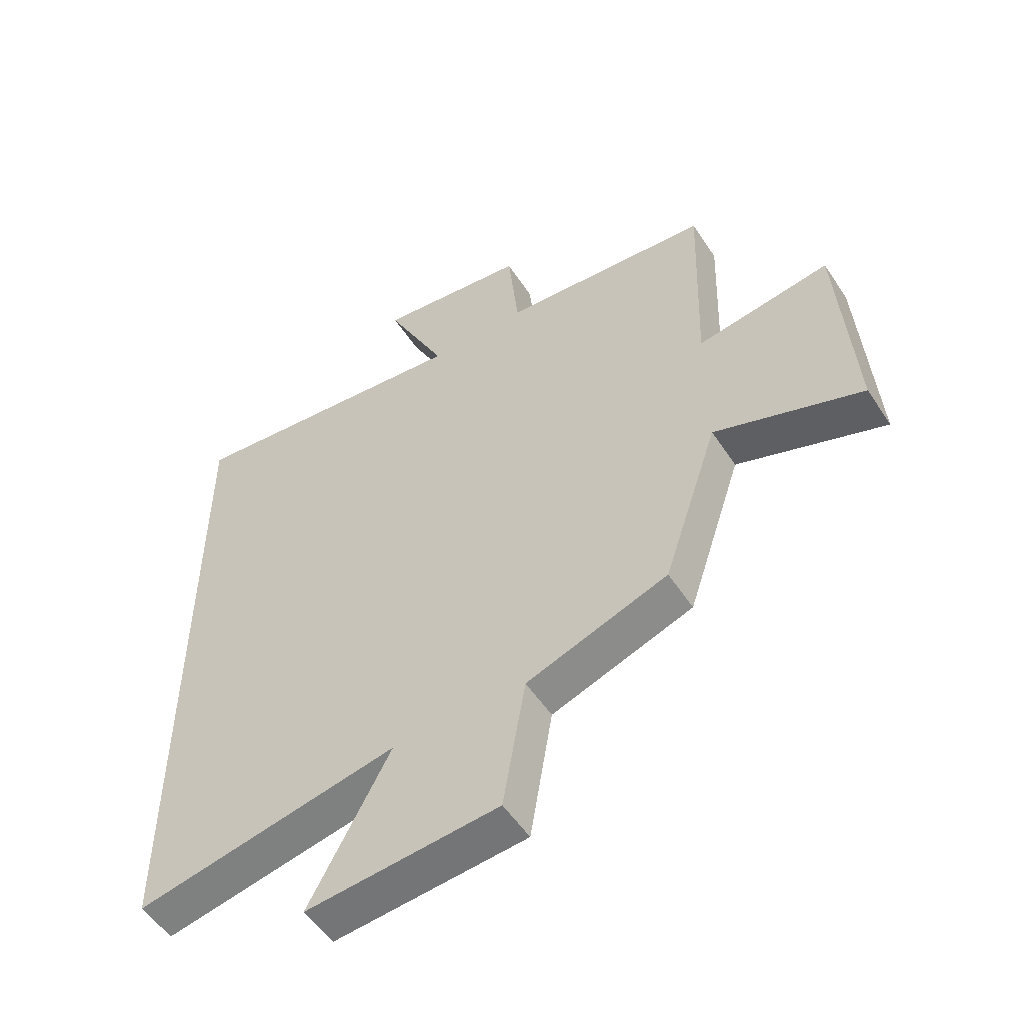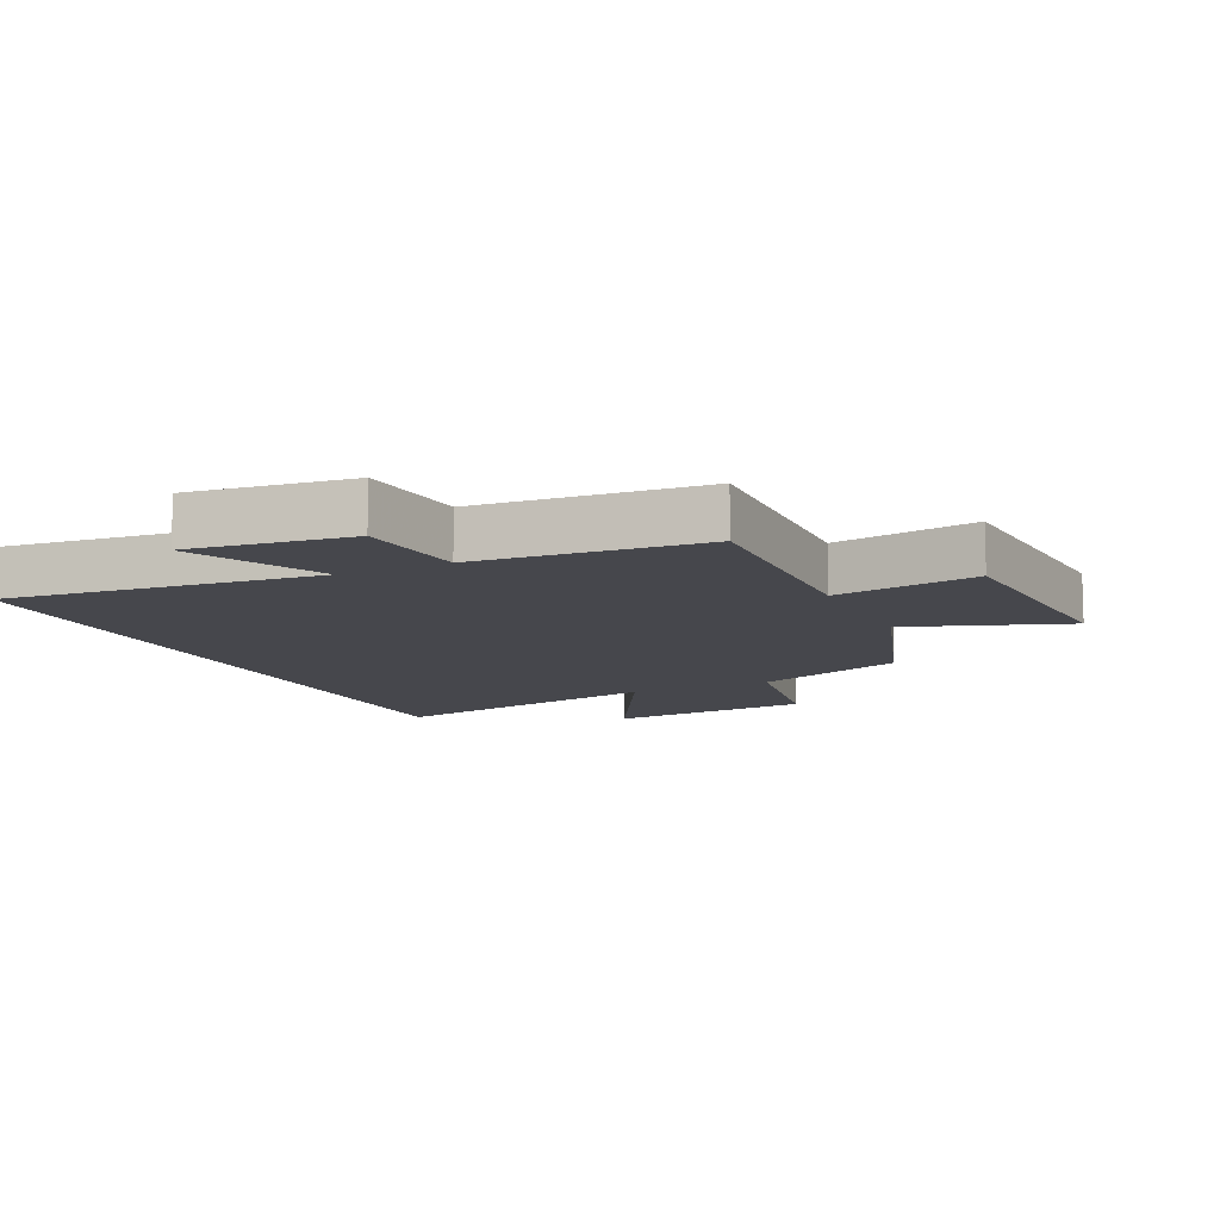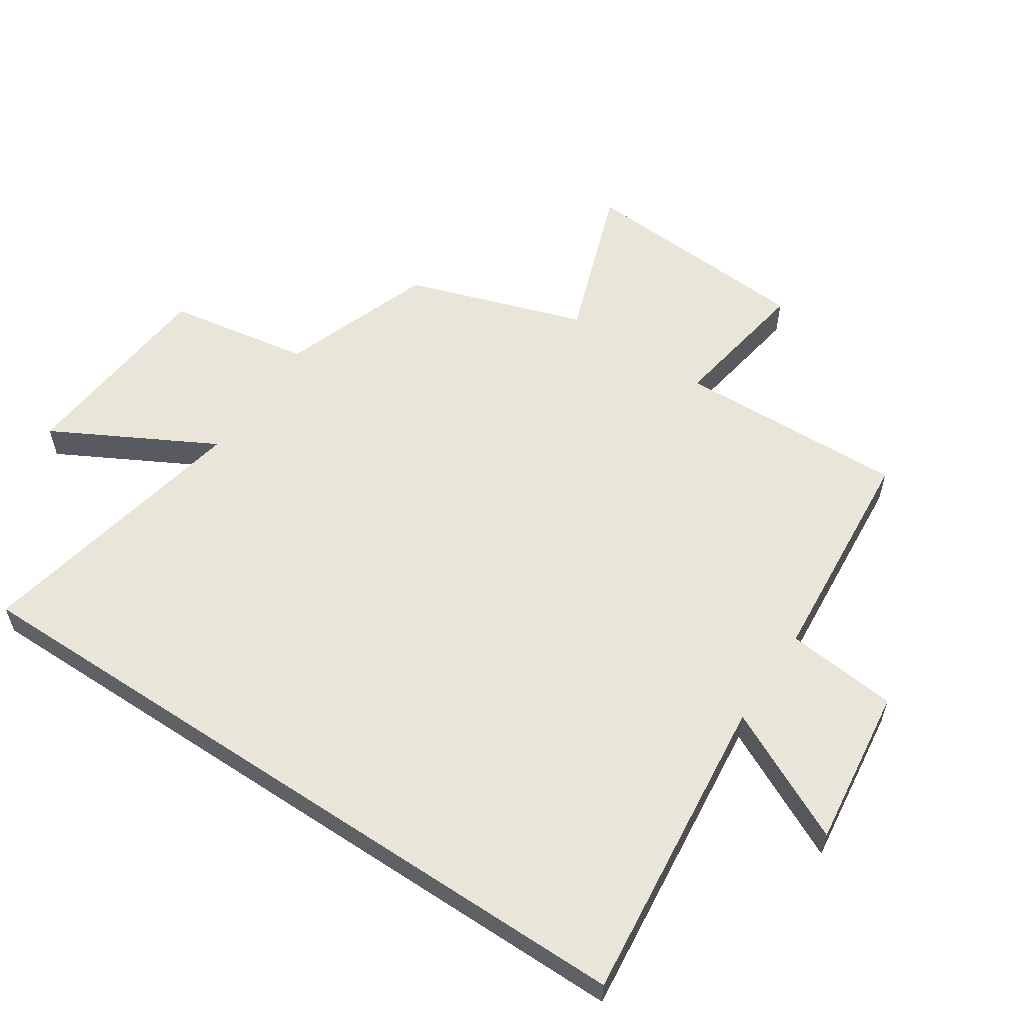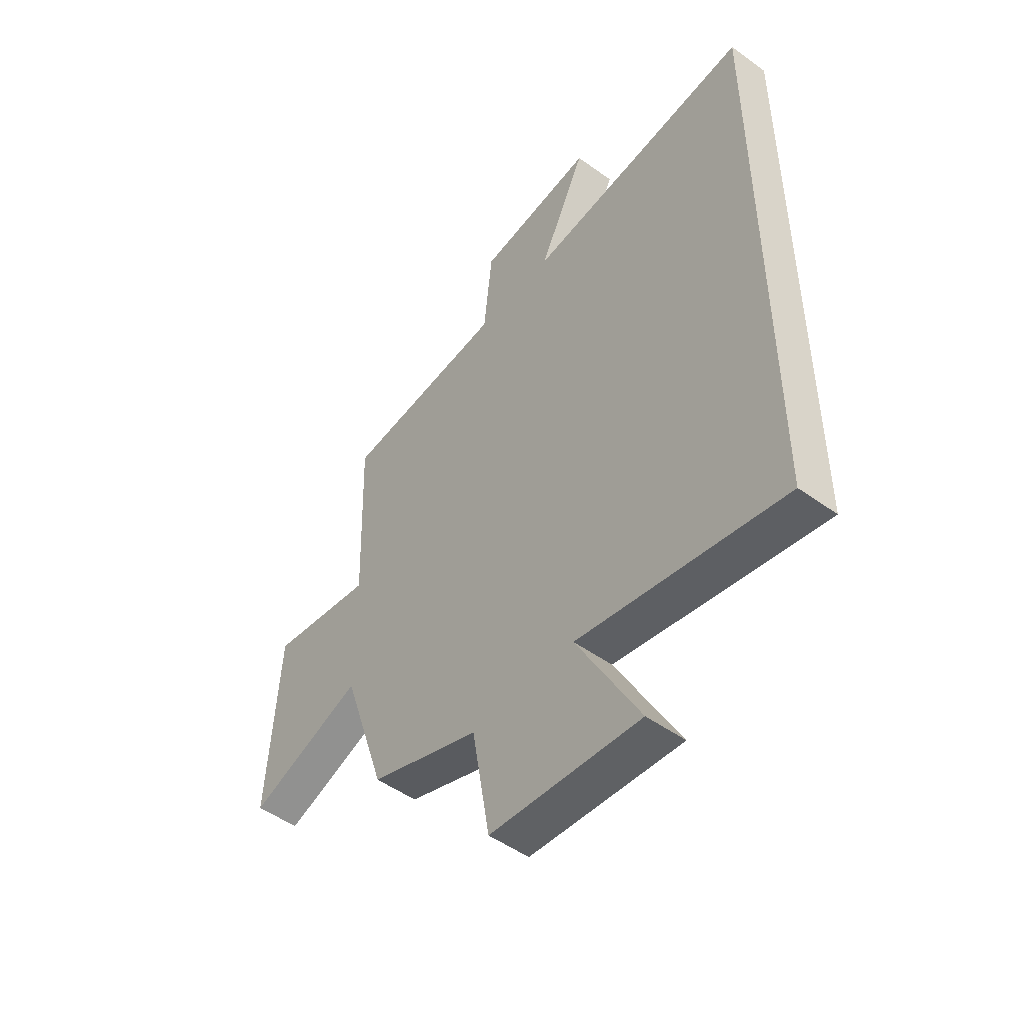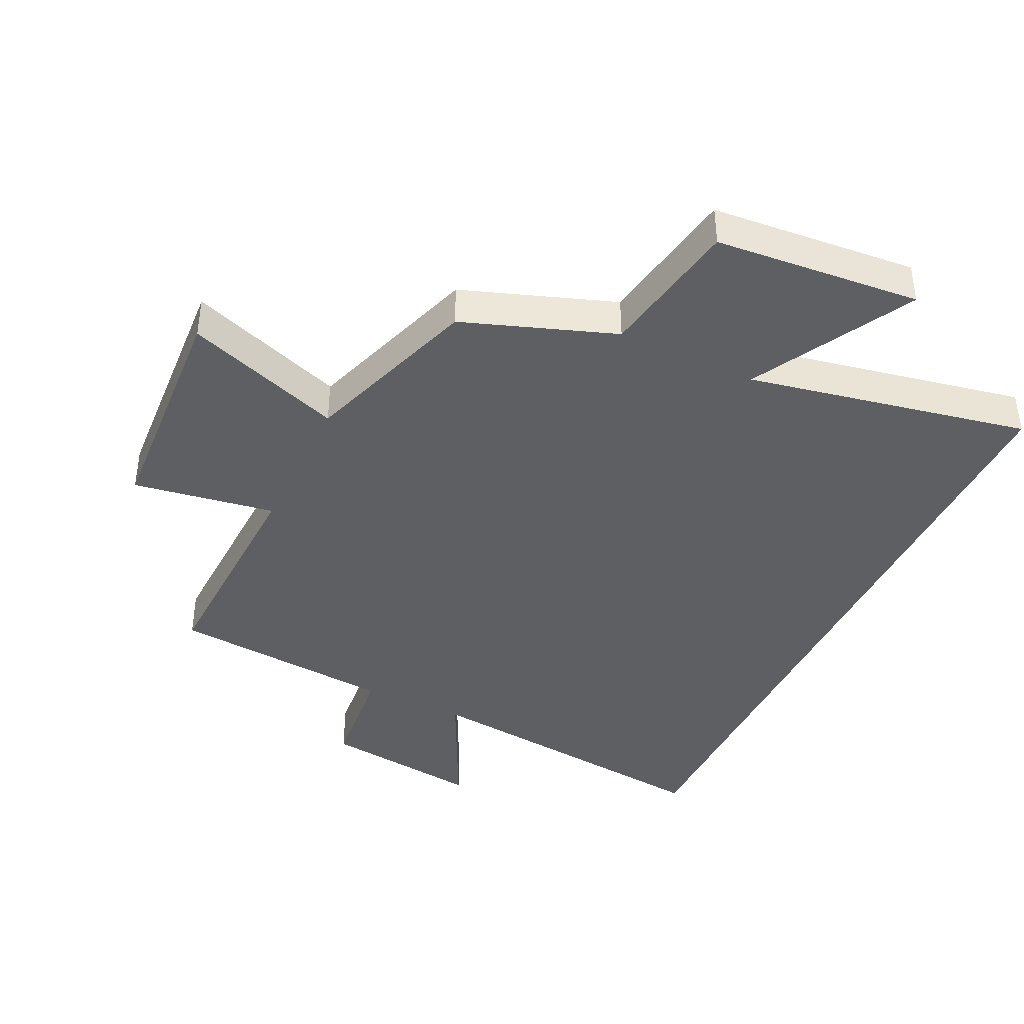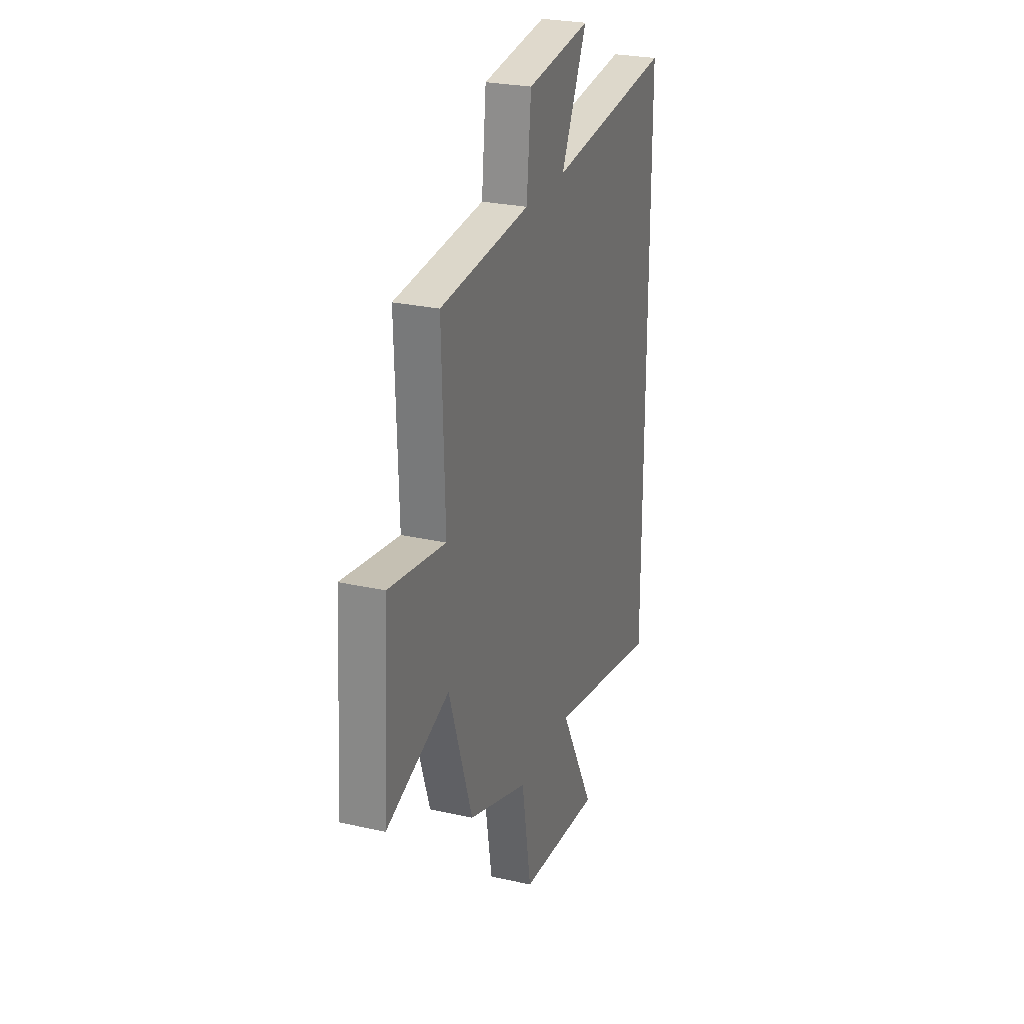
<metadata>
{"format":"obj","ext":"obj","renderer":"f3d","projection":"perspective","resolution":1024,"background":"white","views":[{"elev":-53.4,"azim":32.6,"up":"+Z"},{"elev":-10.9,"azim":25.2,"up":"+Y"},{"elev":57.9,"azim":-56.4,"up":"+Y"},{"elev":-50.2,"azim":-128.4,"up":"+Z"},{"elev":-41.0,"azim":154.4,"up":"+Y"},{"elev":26.3,"azim":109.6,"up":"+Z"}]}
</metadata>
<code>
v 0.512 0.07 0.47
v 0.5 0.07 0.11
v 0.724 0.07 0.146
v 0.748 0.07 -0.224
v 0.5 0.07 -0.136
v 0.407 0.07 -0.415
v 0.169 0.07 -0.5
v 0.131 0.07 -0.725
v -0.193 0.07 -0.753
v -0.057 0.07 -0.5
v -0.5 0.07 -0.588
v -0.5 0.07 0.553
v -0.01 0.07 0.5
v -0.112 0.07 0.708
v 0.14 0.07 0.676
v 0.158 0.07 0.5
v 0.512 0 0.47
v 0.5 0 0.11
v 0.724 0 0.146
v 0.748 0 -0.224
v 0.5 0 -0.136
v 0.407 0 -0.415
v 0.169 0 -0.5
v 0.131 0 -0.725
v -0.193 0 -0.753
v -0.057 0 -0.5
v -0.5 0 -0.588
v -0.5 0 0.553
v -0.01 0 0.5
v -0.112 0 0.708
v 0.14 0 0.676
v 0.158 0 0.5
f 13 14 15 16
f 13 16 1 2
f 10 11 12 13
f 10 13 2
f 7 8 9 10
f 5 6 7 10
f 5 10 2 3
f 3 4 5
f 32 31 30 29
f 18 17 32 29
f 29 28 27 26
f 18 29 26
f 26 25 24 23
f 26 23 22 21
f 19 18 26 21
f 21 20 19
f 1 17 18 2
f 2 18 19 3
f 3 19 20 4
f 4 20 21 5
f 5 21 22 6
f 6 22 23 7
f 7 23 24 8
f 8 24 25 9
f 9 25 26 10
f 10 26 27 11
f 11 27 28 12
f 12 28 29 13
f 13 29 30 14
f 14 30 31 15
f 15 31 32 16
f 16 32 17 1

</code>
